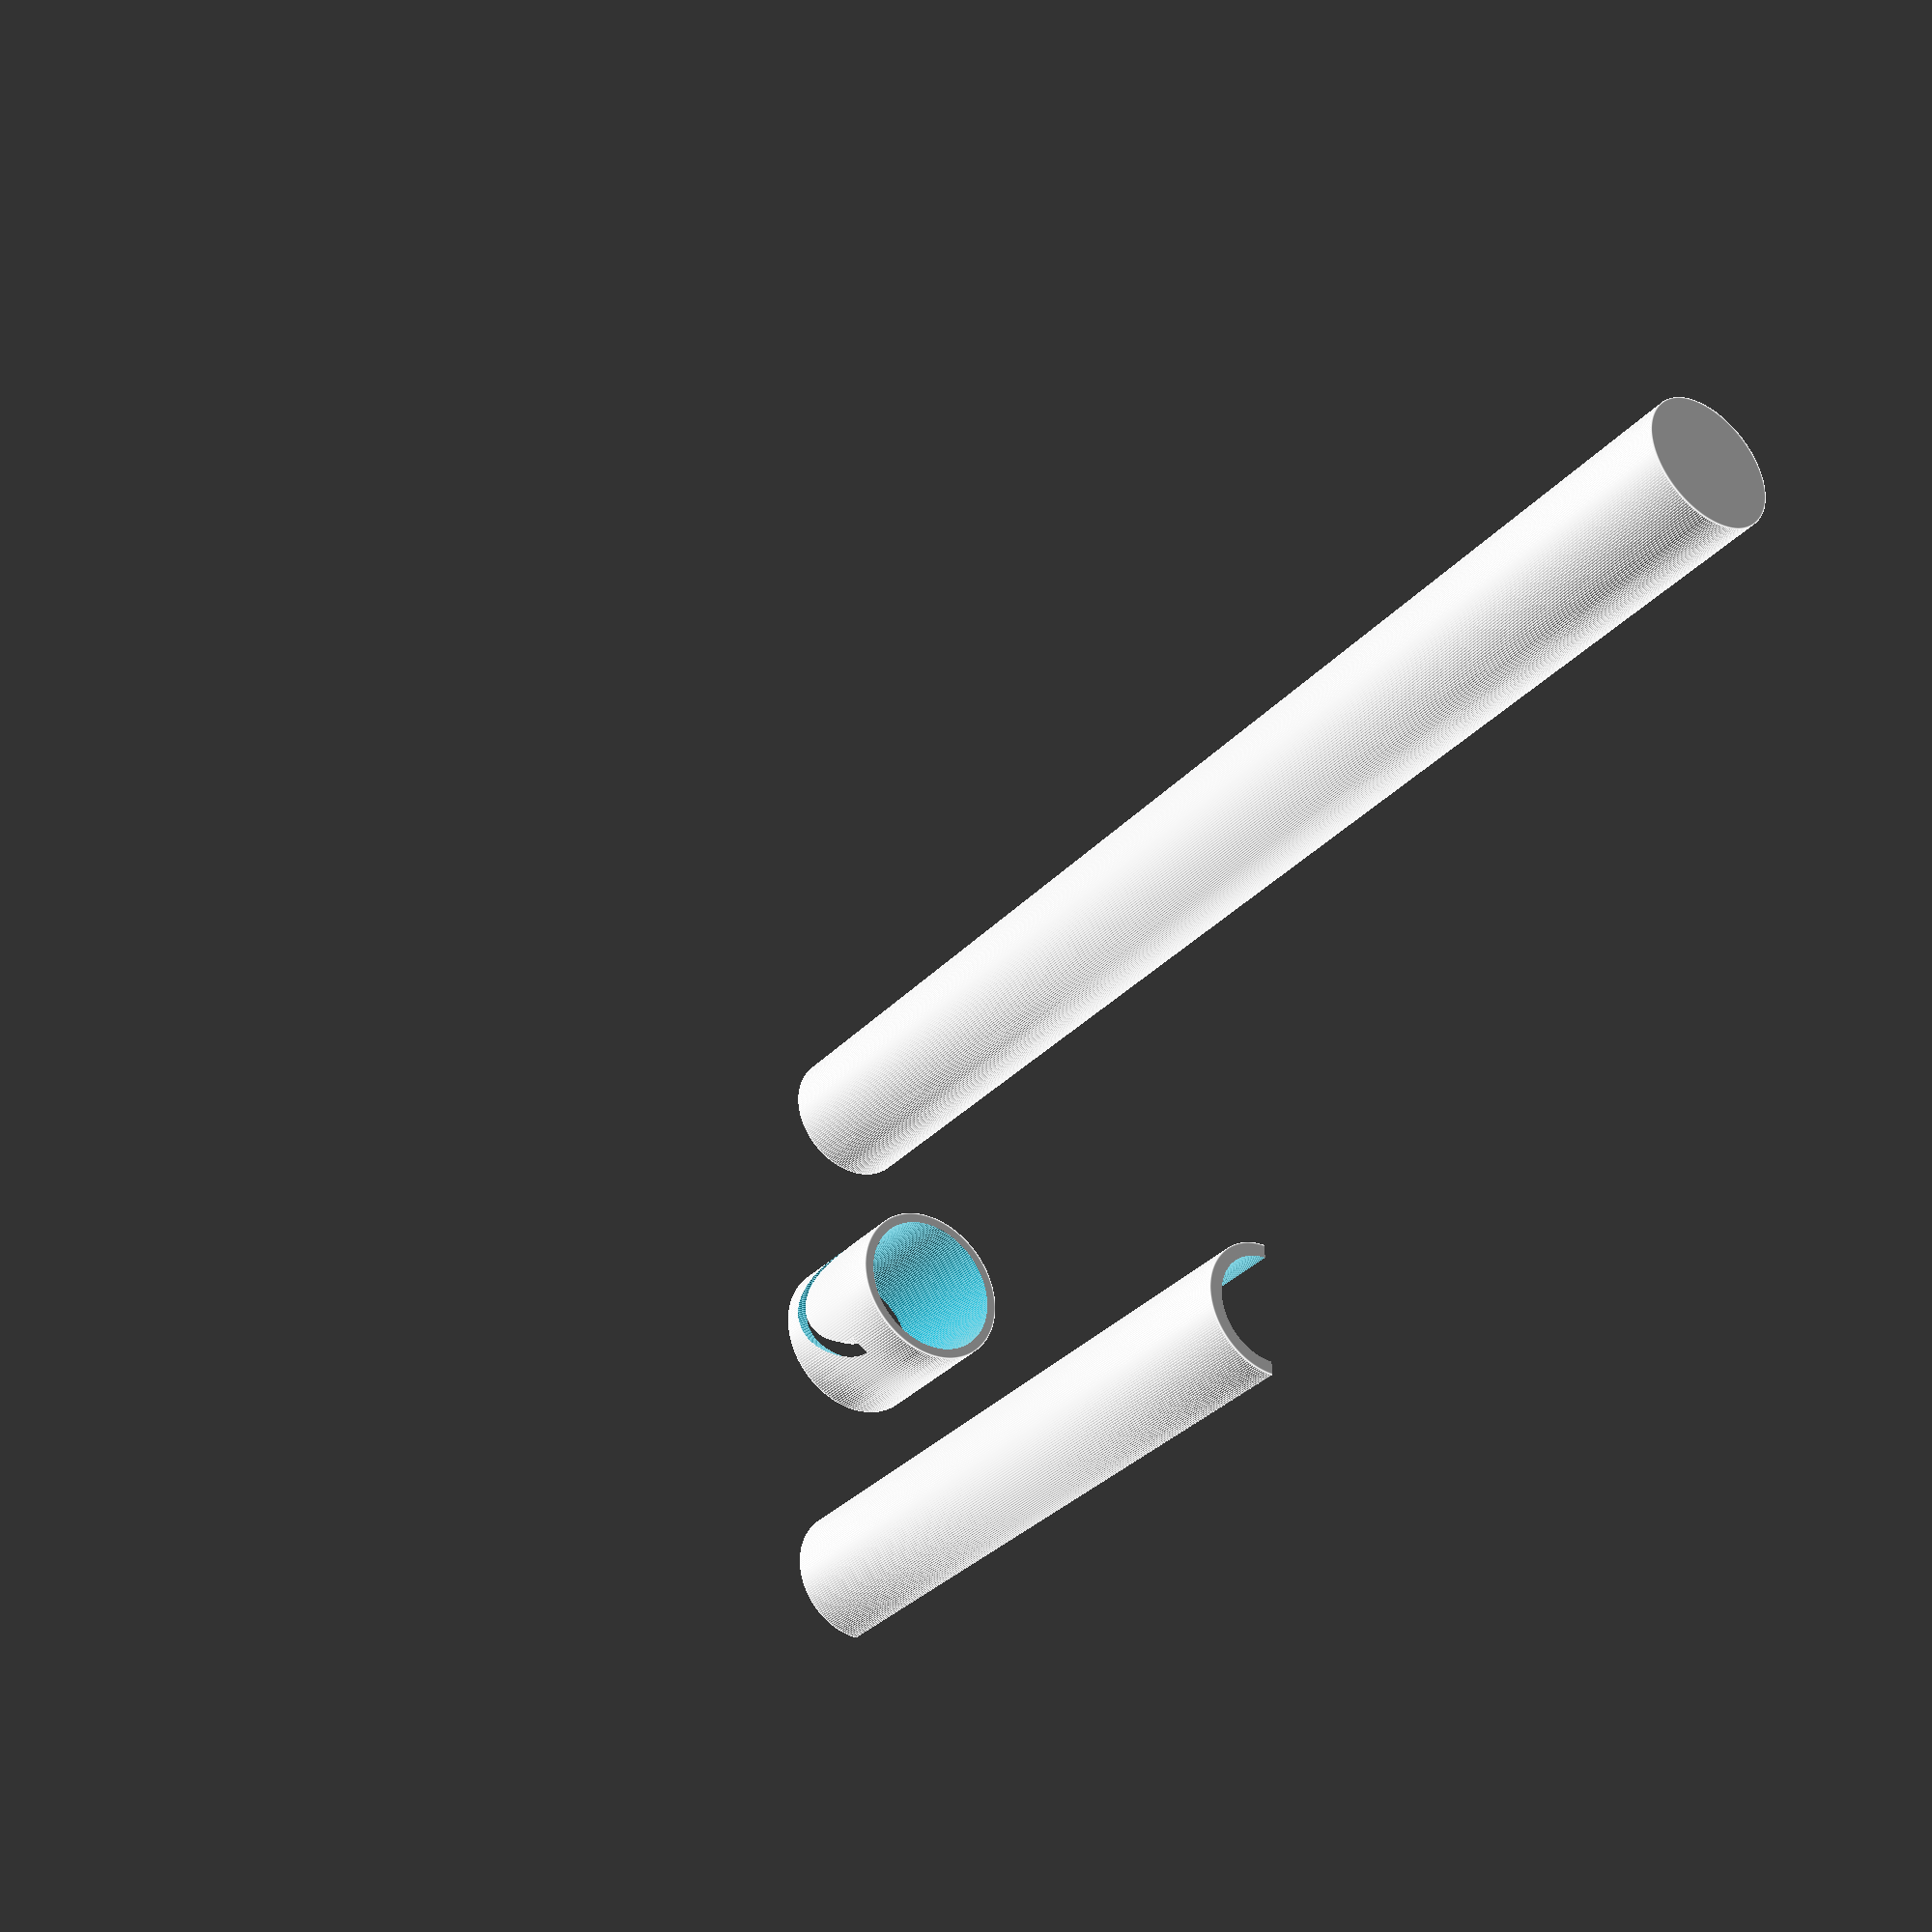
<openscad>
$fn=200;

POLEHEIGHT = 50;
POLEDIAMETER = 5;
SLEEVEID = 5.25;
SLEEVEOD = 6;
RAMPLENGTH = 25;
RAMPANGLE = 6;
RAMPWIDTH = 5;
NUMRAMPS = 10;


module pole() {
	cylinder(
		h=POLEHEIGHT,
		d=POLEDIAMETER
	);
}

module ramp() {
	difference() {
		cylinder(
			h=RAMPLENGTH,
			d=RAMPWIDTH
			// center=true
		);
		translate([0,0,-1]) cylinder(
			h=RAMPLENGTH+2,
			d=RAMPWIDTH-1
			// center=true
		);
		translate([-RAMPWIDTH/2-1,0,-1]) cube([
			RAMPWIDTH+2,
			RAMPWIDTH,
			RAMPLENGTH+2]
			// ,center=true
		);
	}
}

module sleeve() {
	difference() {
		cylinder(
			h=SLEEVEID,
			d=SLEEVEOD
		);
		resize([SLEEVEID,SLEEVEID,0]) translate([0,0,-1]) pole();
		rotate([90+RAMPANGLE,0,0]) translate([0,SLEEVEID/1.5,0]) ramp();
	}
}

pole();
translate ([2*POLEDIAMETER,0,0]) rotate([0,0,0]) sleeve();
translate ([4*POLEDIAMETER,0,0]) ramp();
</openscad>
<views>
elev=33.3 azim=88.5 roll=324.8 proj=p view=edges
</views>
